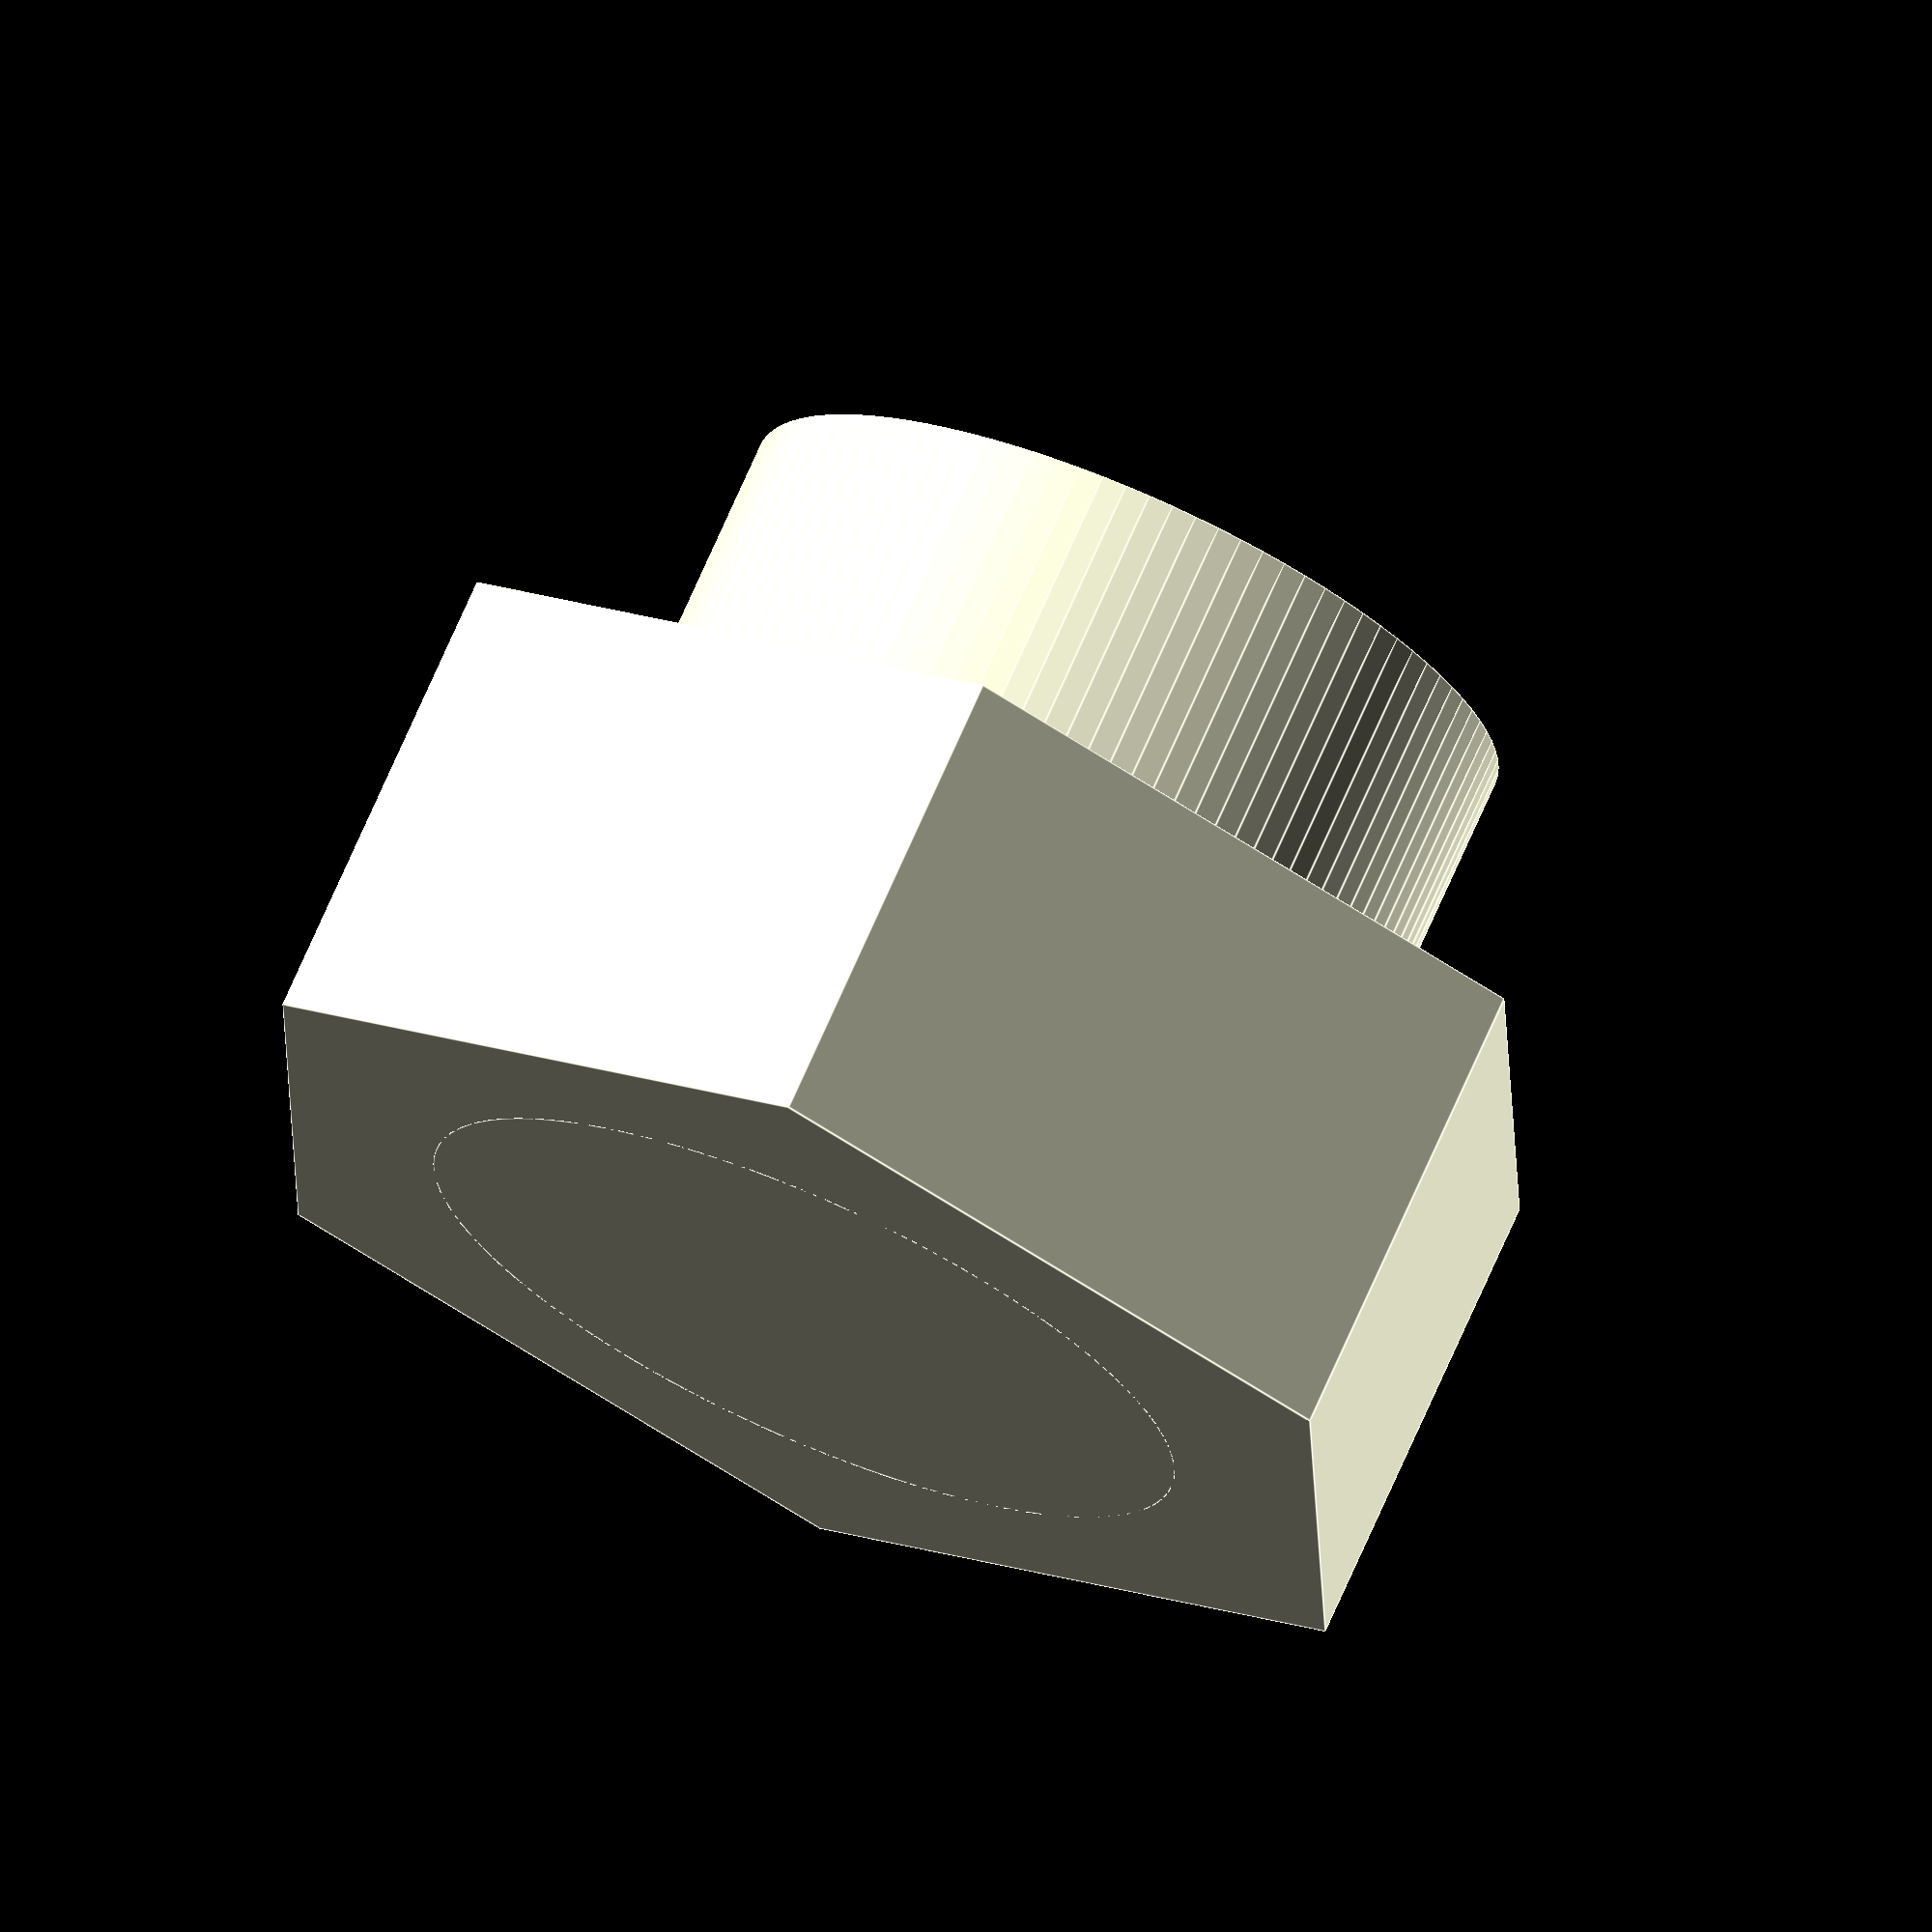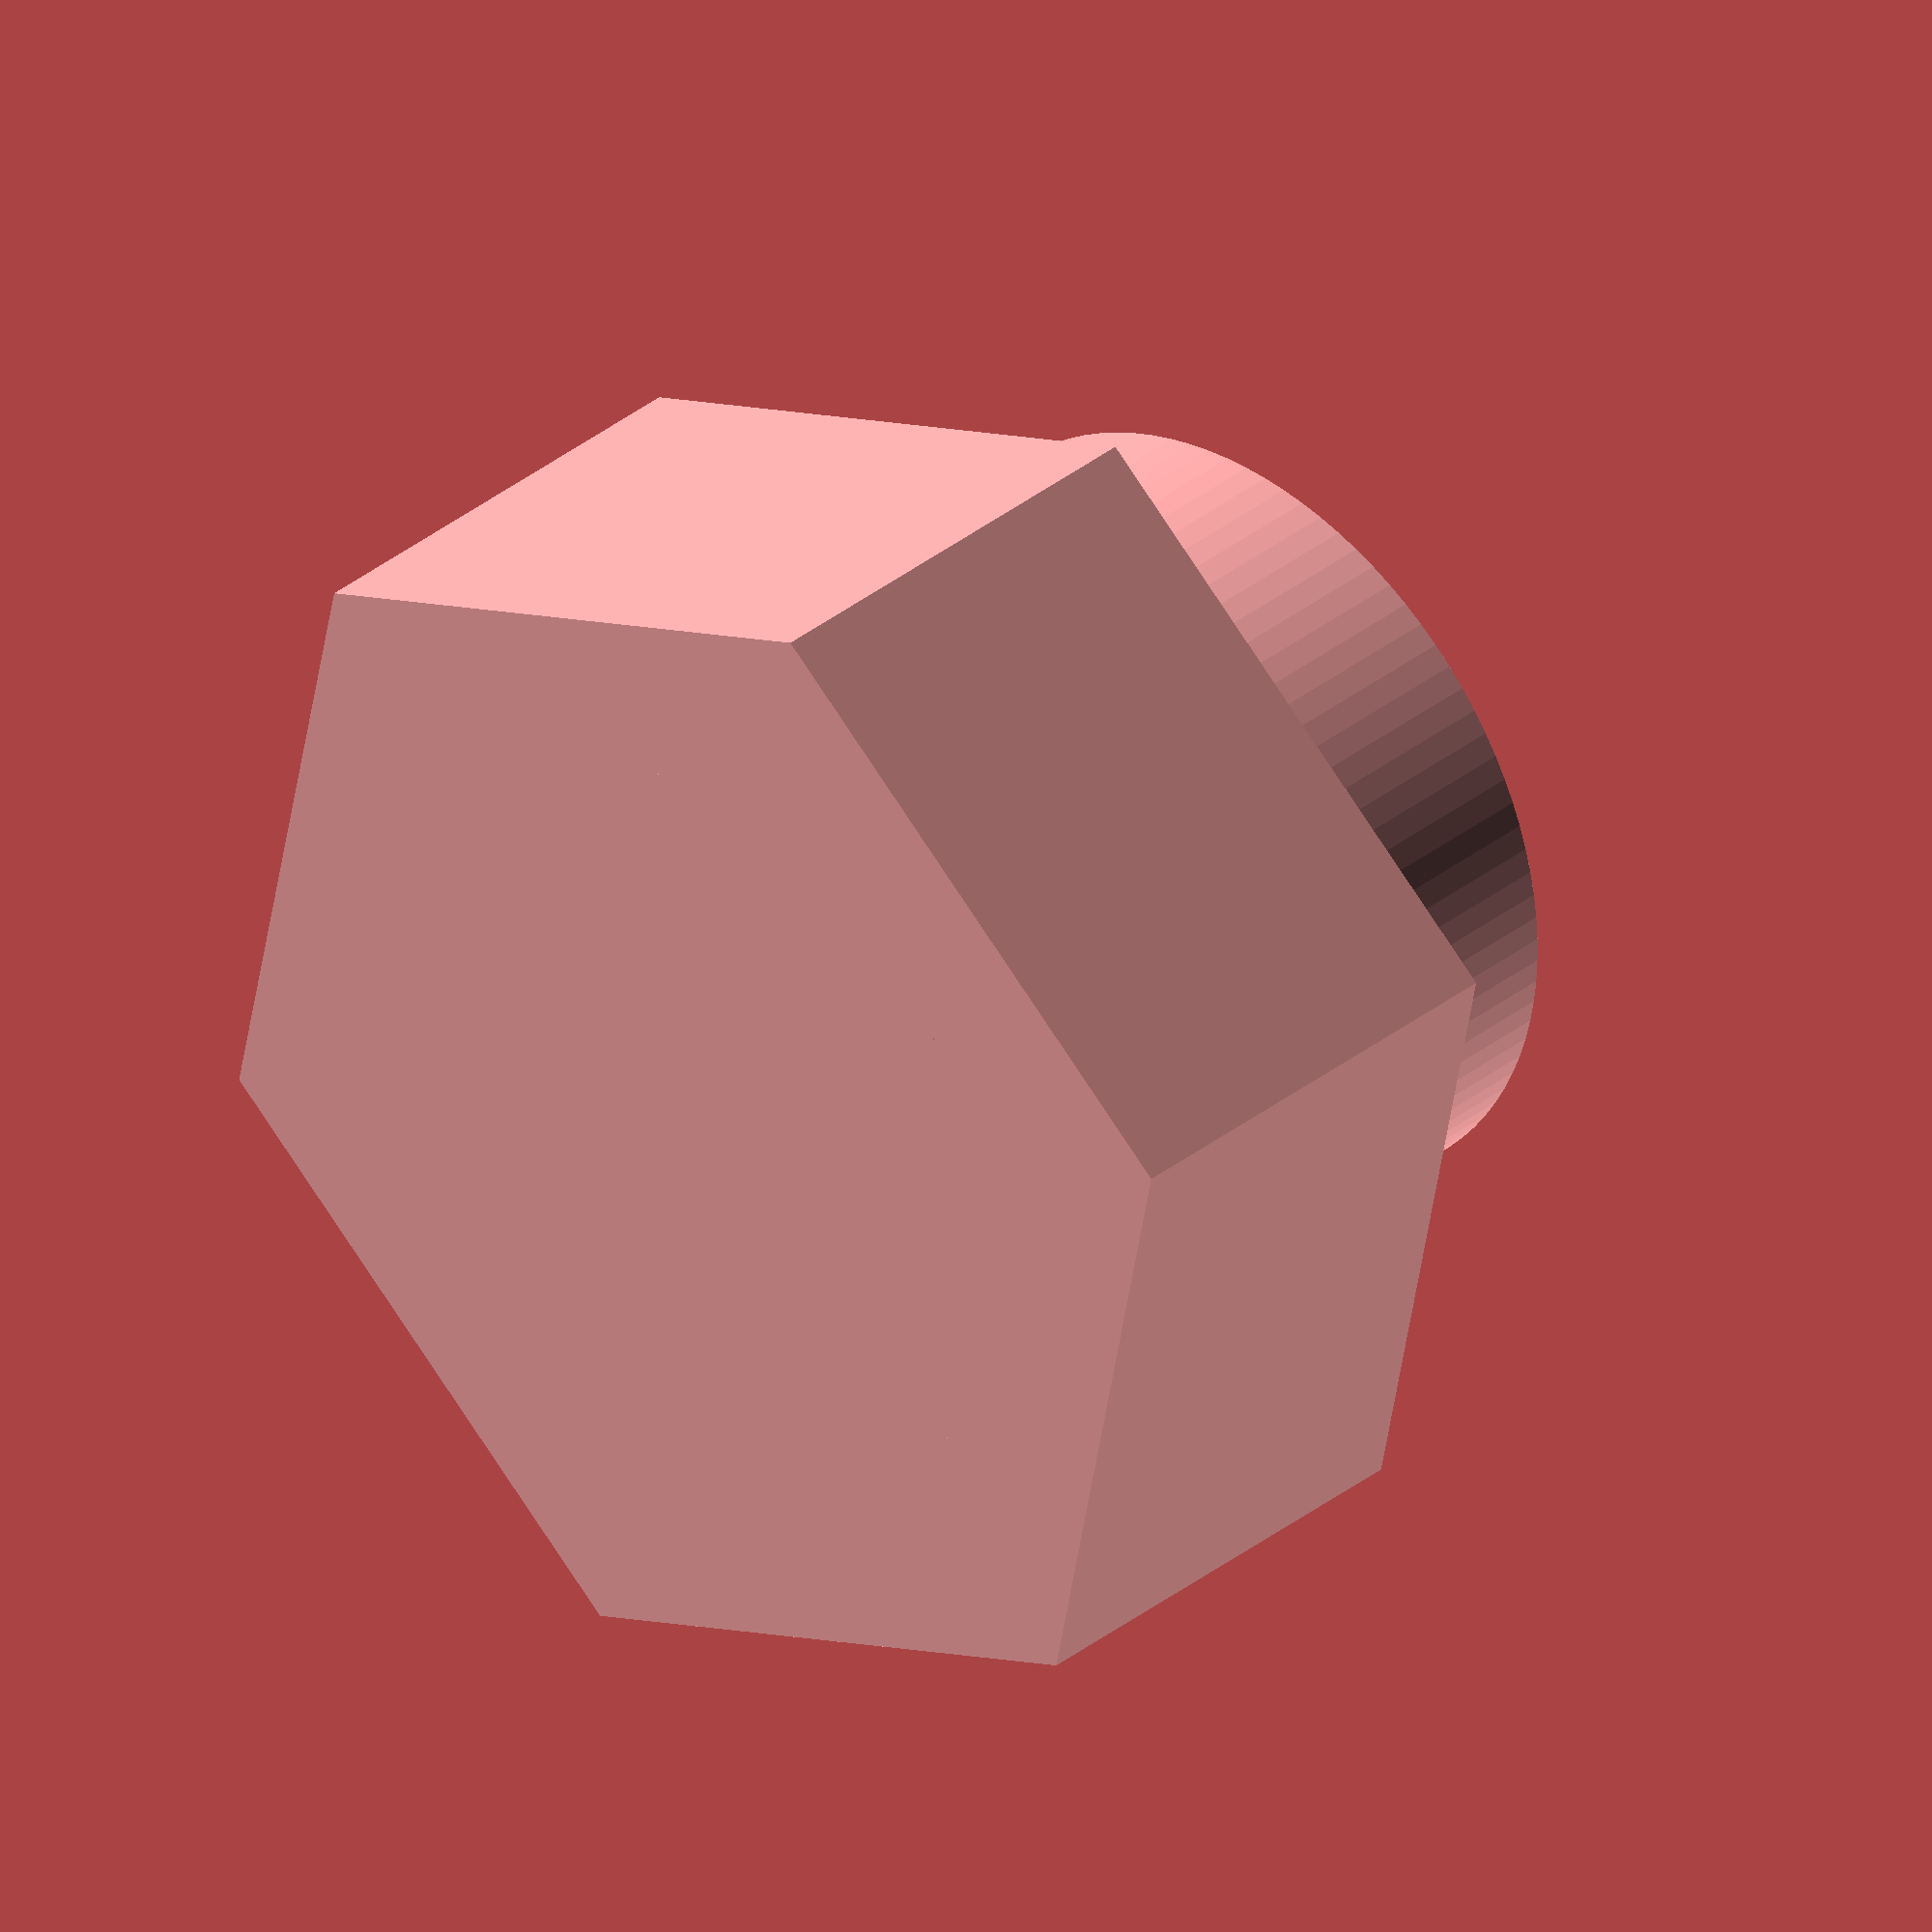
<openscad>

//resoluciOn
$fn=100;

//ancho del perfil 20 [mm]

module perfil1 (){
    //control del espesor del alumnio en las orillas
    medida=2;
difference(){
  square([20,20],center=true);
  circle(r=2);
  for(i=[1:4]){
  rotate(i*90)
  translate([0,-20/2])
  polygon(points=[[0,-medida],[3,-medida],[3,medida],[5,medida],[5,3],[3,5],[-3,5],[-5,3],[-5,medida],[-3,medida],[-3,-medida]]);
   
   //cuadrado detalle para rodamiento balero*
    rotate(i*90)
   translate([0,-20/2])
   square([7,0.7*2],center=true);   
   }
   
   //square([7,0.7*2],center=true)
   
}

}//fin module


module perfil2(){
translate([-10,0,0])
union(){
translate([20,0,0])
perfil1();
perfil1();
}
}

module esquinero(){
difference(){
cube([22.5,22.5,20],center=true);    

translate([6,6,0])
cube([22.5,22.5,10],center=true); 

translate([11,11,0])
cylinder(r=(22.5/2)+5,h=60,$fn=100,center=true);

!tornilloMaquina();
}
    
}

module baleroPatineta(){
difference(){
cylinder(r=22/2,h=7,center=true);
cylinder(r=8/2,h=7+2,center=true);
}    
}


module tornillo(altura=40){
    union(){
    cylinder($fn=6,h=6,r=15/2);
    cylinder($fn=100,h=altura,r=8/2);
    }
}


module tornilloMaquina(altura=5){
    union(){
    cylinder($fn=6,h=3,r=8/2);
    cylinder($fn=100,h=altura,r=5/2);
    }
}

module NEMA(){
union(){
  translate([0,0,20])
  cube([42,42,40],center=true);
  cylinder(r=16/2,h=62);
}

}


//####RENDERIZADOS####

esquinero();

/*
linear_extrude(height=400)
perfil1();
*/

/*
linear_extrude(height=300)
perfil2();
*/

//baleroPatineta();

//tornillo();

//NEMA();


</openscad>
<views>
elev=288.4 azim=151.5 roll=203.6 proj=o view=edges
elev=147.1 azim=138.6 roll=318.0 proj=o view=wireframe
</views>
